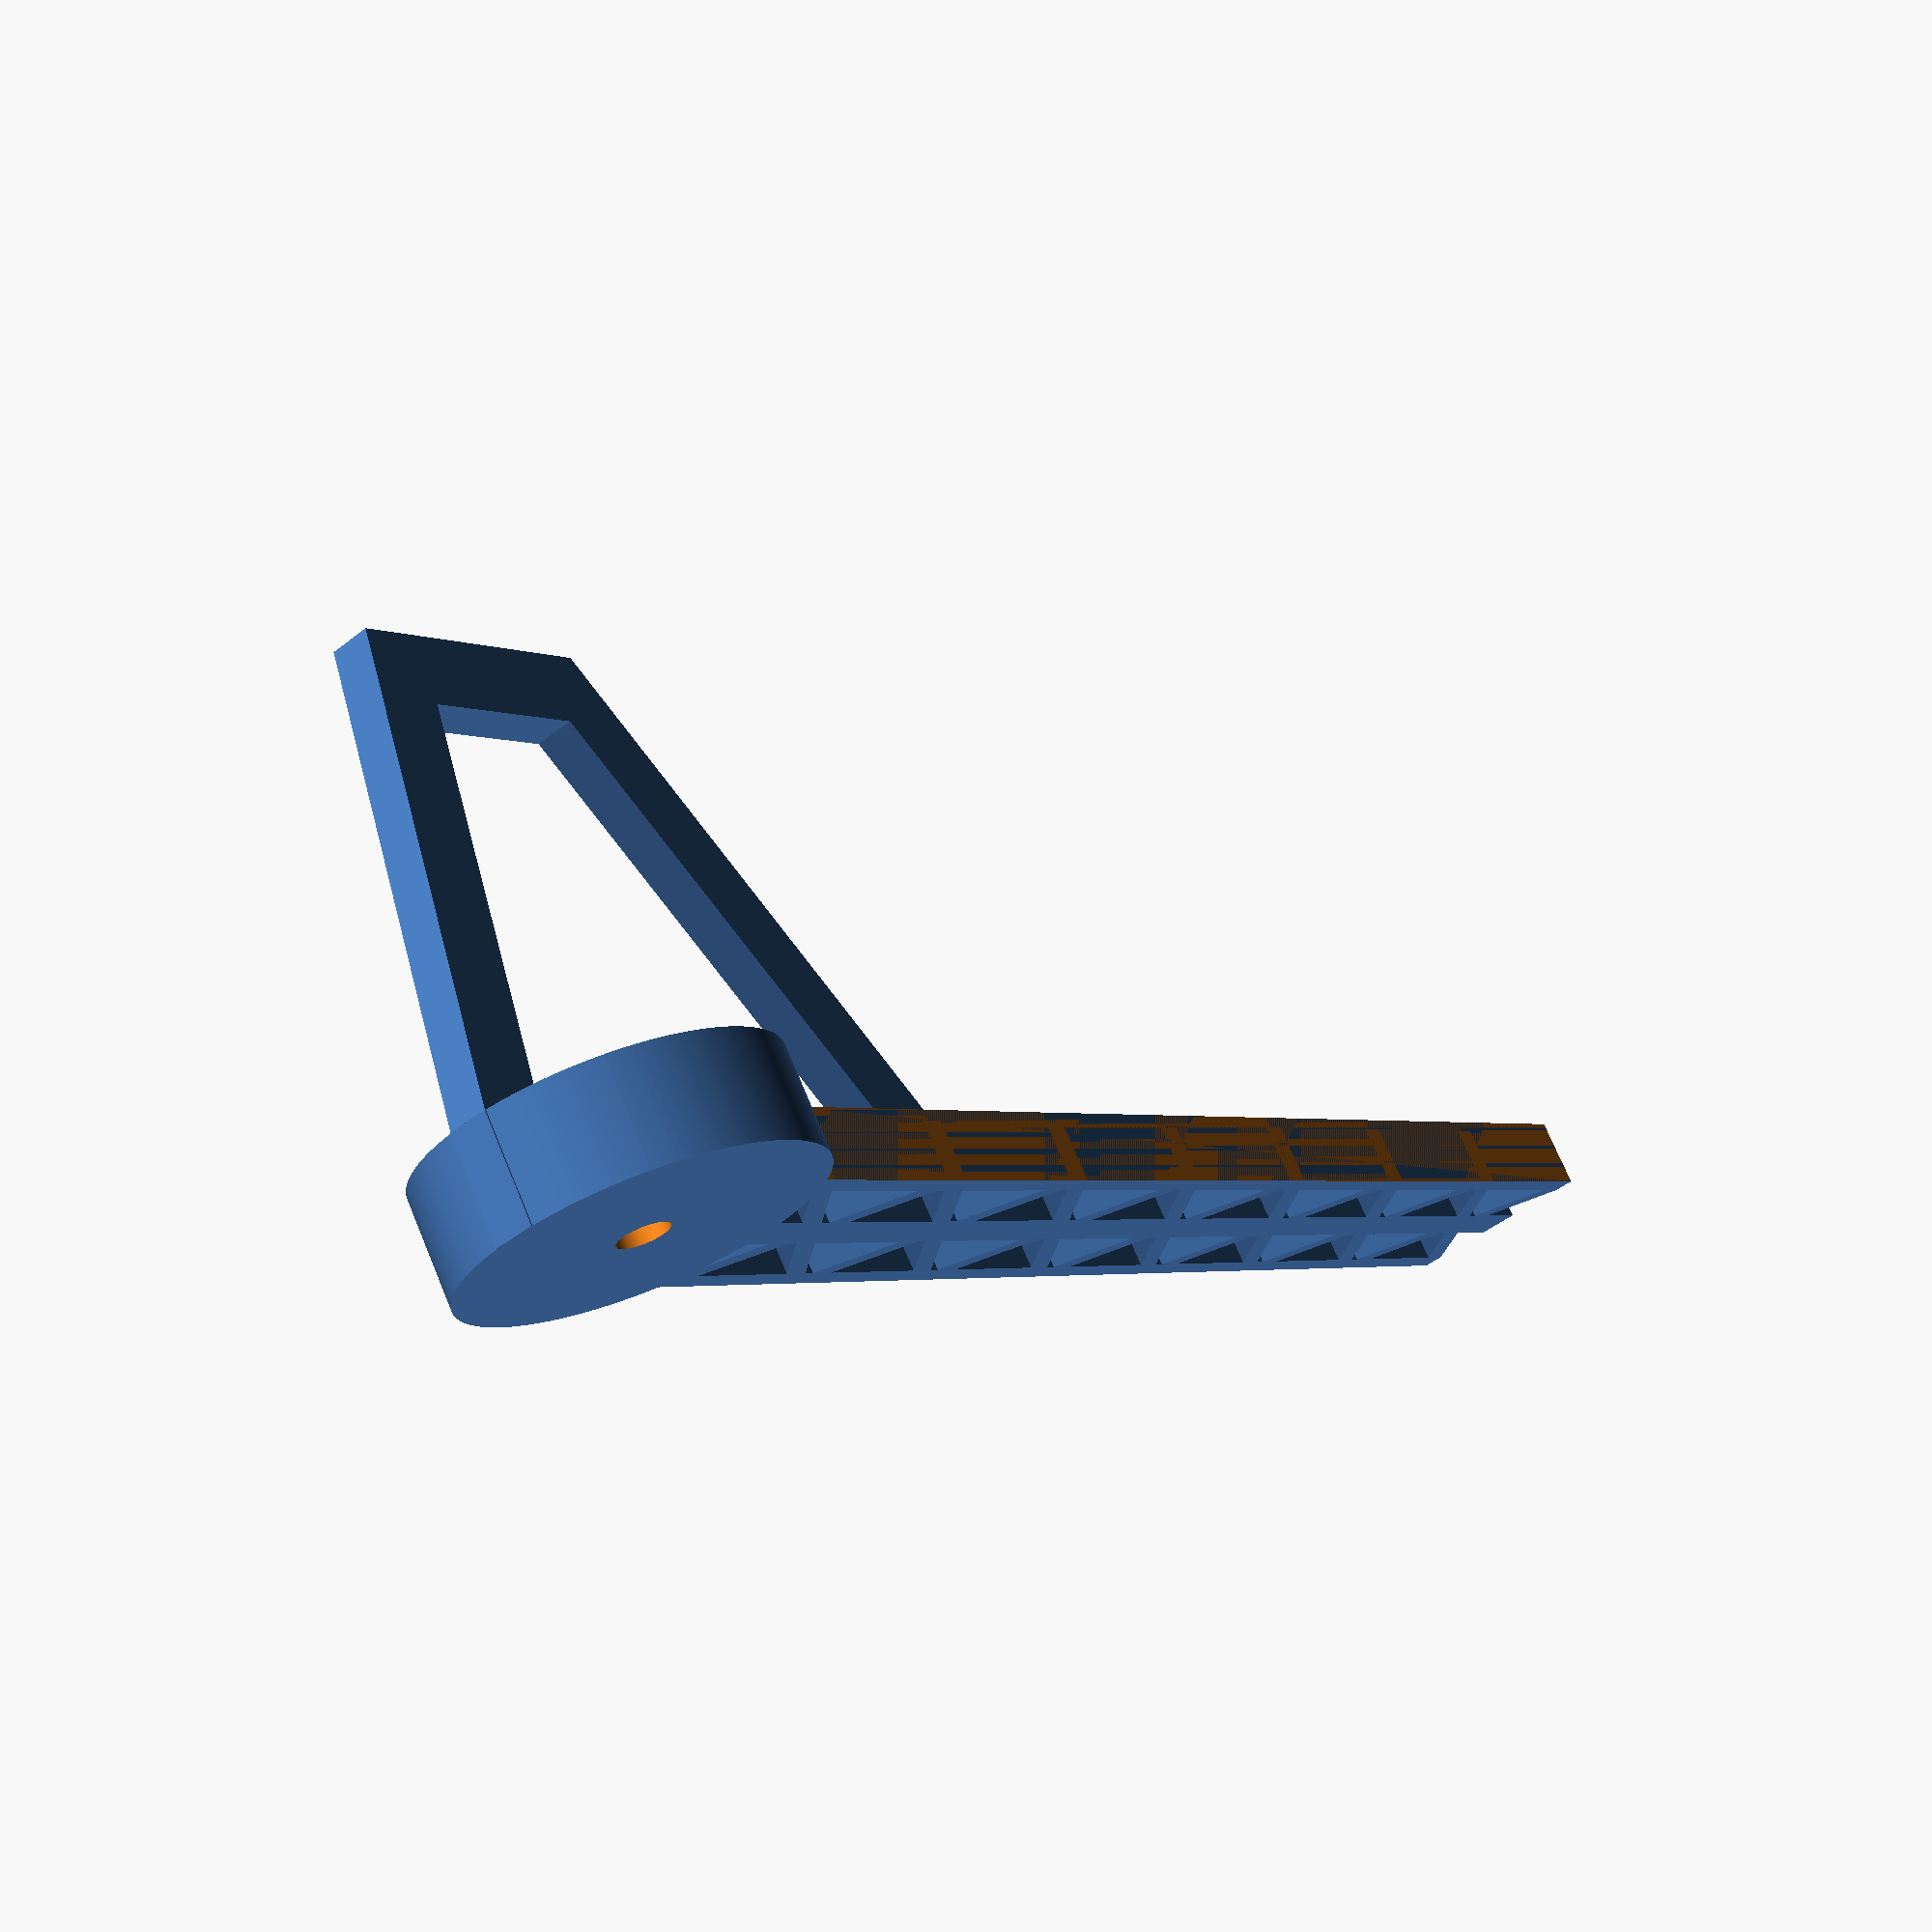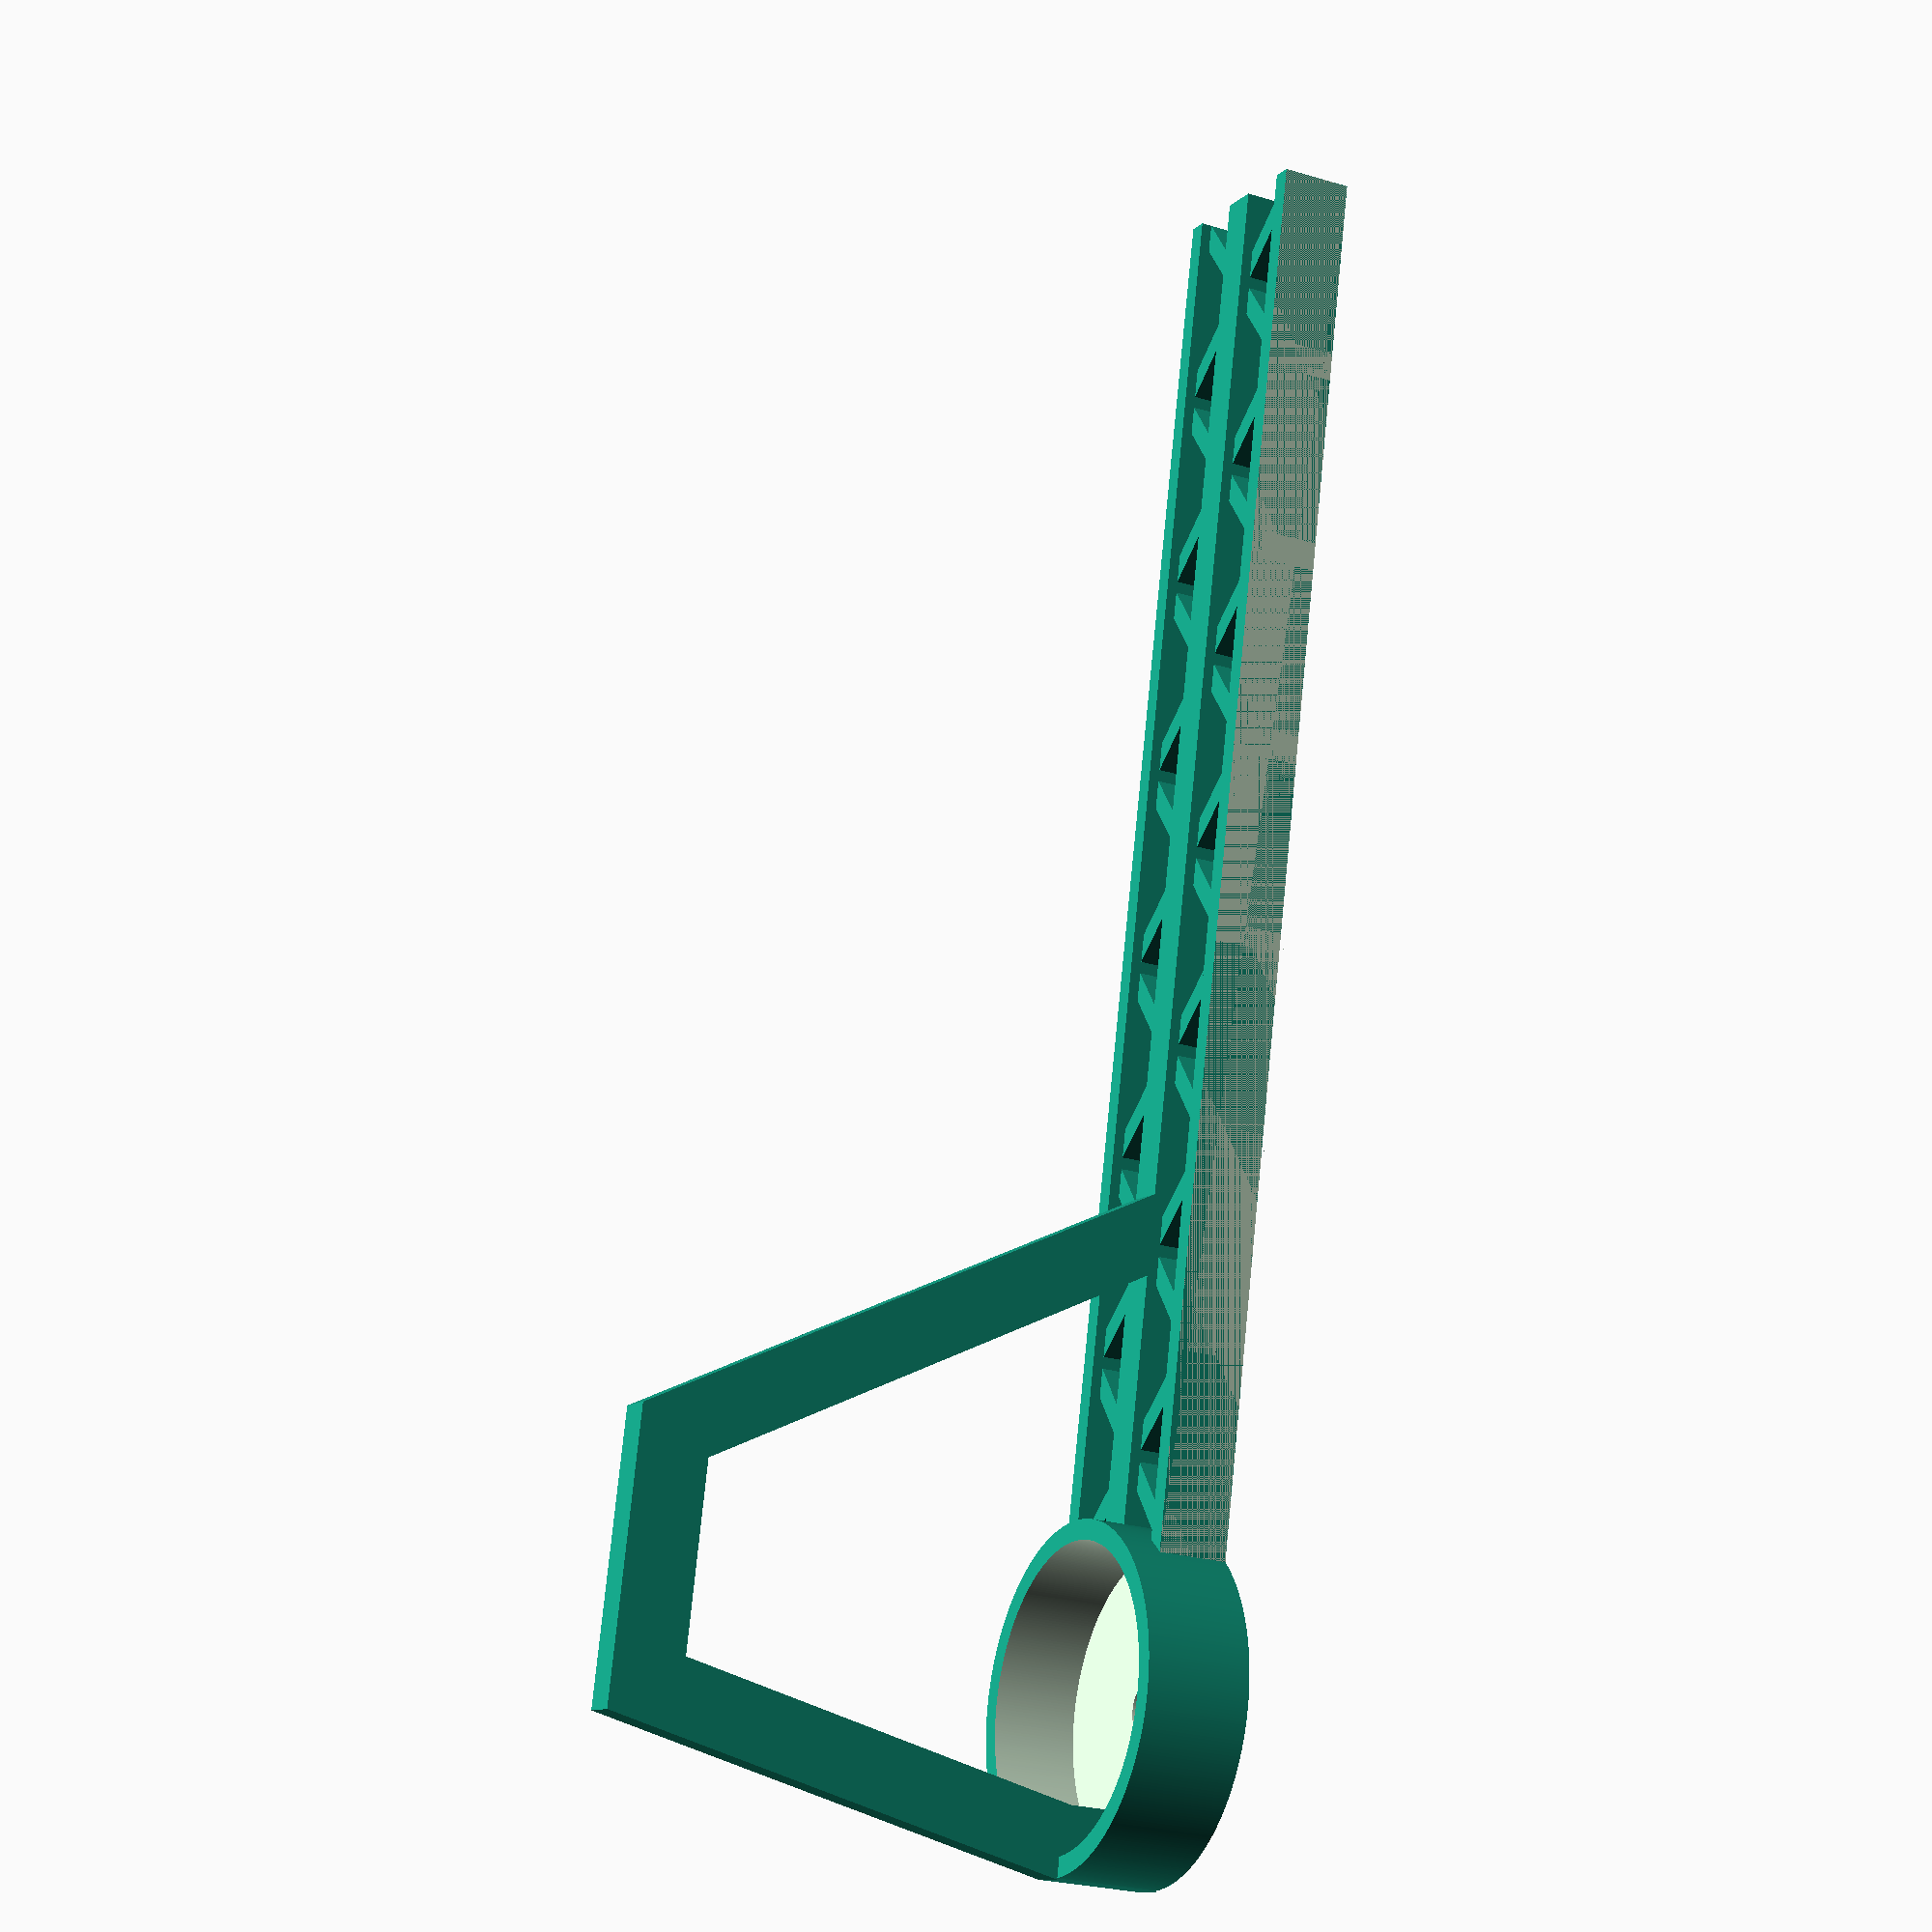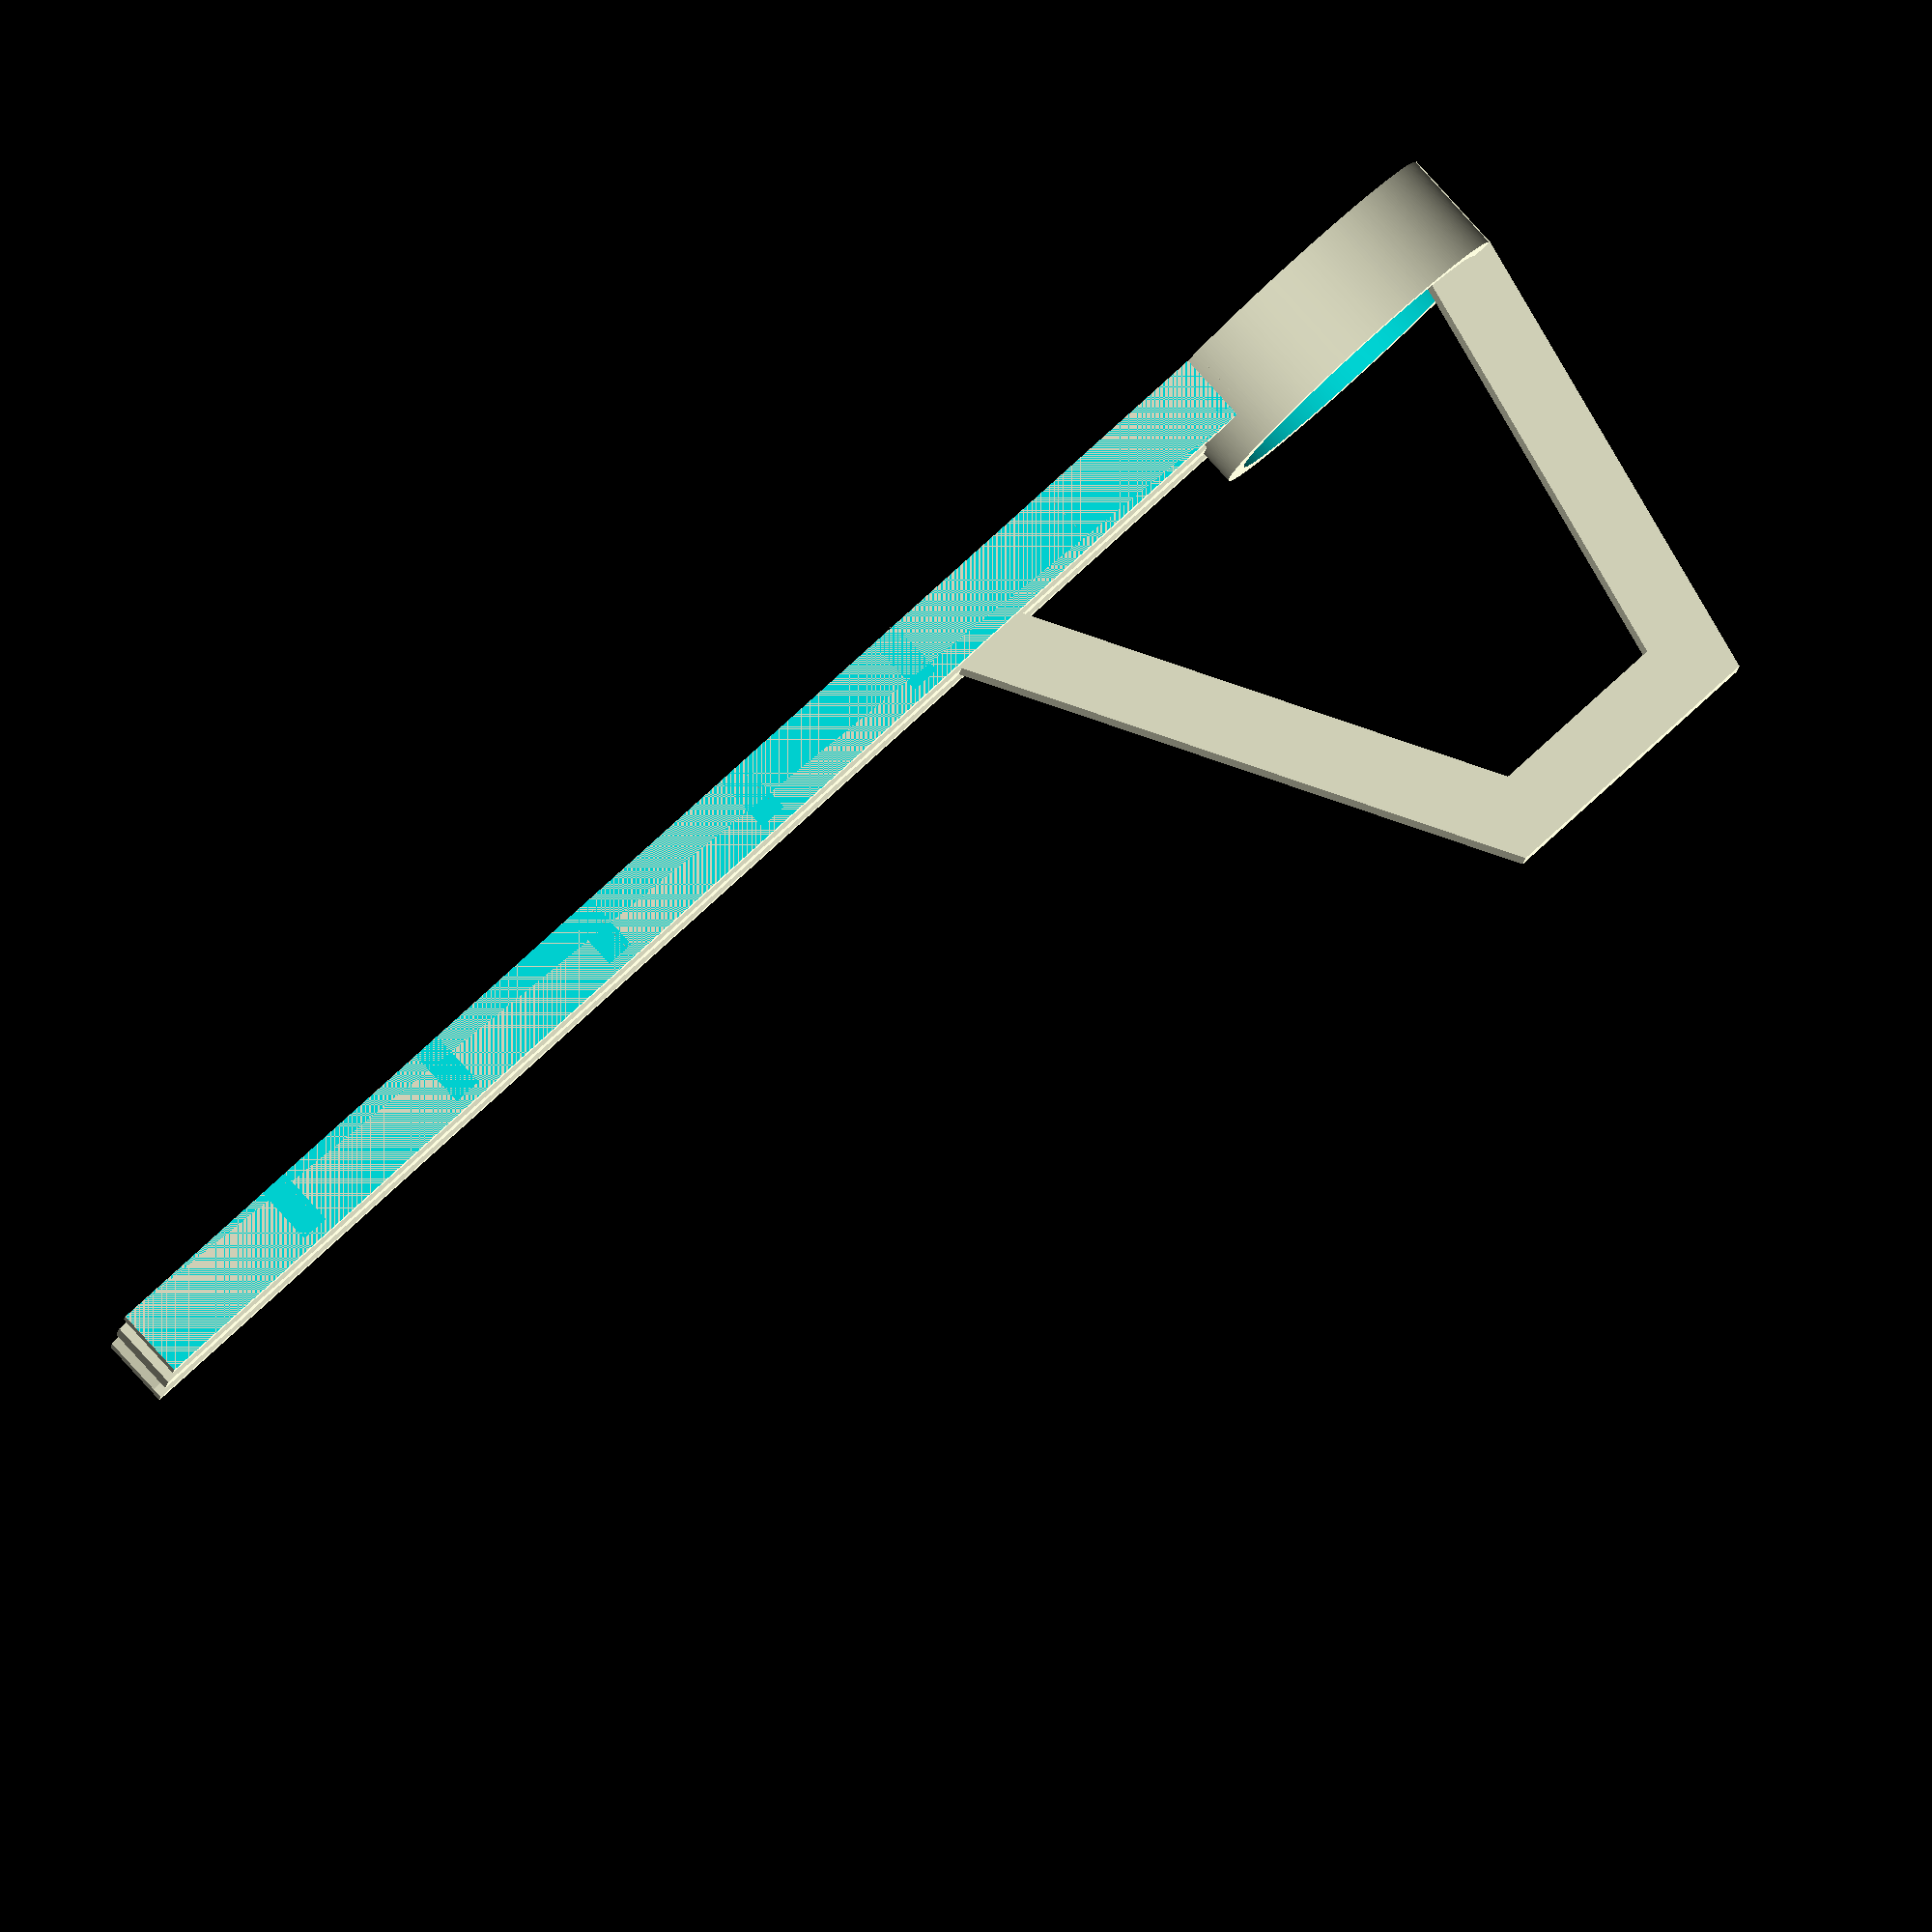
<openscad>
$fa = 1;
$fs = 0.01;


module beam(length,height, thickness) {
    scale([length,thickness,height])
    cube(1);


}



module cross(length, height, width, thickness) {
    difference() {
        translate([0,thickness,0])
        rotate([0,0,atan(width/length)])
        translate([0,-thickness,0])
        beam(sqrt(length*length+width*width), height, thickness);
        translate([0,-thickness,-0.5])
        armSides(length+width,height+1,width+2*thickness,thickness);
    }
    
    difference() {
        translate([0,width-thickness,0])
        rotate([0,0,-atan(width/length)])
        beam(sqrt(length*length+width*width), height, thickness);
        translate([0,-thickness,-0.5])
        armSides(length+width,height+1,width+2*thickness,thickness);
    }
    
}

module armSides(length,height, width, thickness) {
    beam(length, height, thickness);
    translate([0,width-thickness,0])
    beam(length, height, thickness);
}

module engineMount(radius, height, thickness, middleHoleRadius) {
    difference() {
        cylinder(h=height, r=radius);
        translate([0,0,thickness])
        cylinder(h=height, r=(radius-thickness));
        translate([0,0,-1])
        cylinder(h= height+2, r=middleHoleRadius);
    }
    
    
}

module armBeam(length,height, width, thickness, numCrosses) {
    armSides(length,height, width, thickness);
    for (i = [0:numCrosses-1])
        translate([length/numCrosses*i,0,0])
        cross(length/numCrosses, height*0.85, width, thickness);
    
    
    difference() {
        translate([0,width/2-thickness,0])
        beam(length-thickness, height, thickness*2);  
        
    }
}

module leg(length, height, thickness, legHeight, mountRadius, hOffset) {
    
   translate([-height,0,0])
   beam(height, height*1.5, 2*thickness);
    //foot
   translate([-hOffset-length,0,legHeight])
    beam(length,height,2*thickness);
    
    //outer connection
   translate([0,0,1.5*height])
    rotate([0,-atan(hOffset/(legHeight-height*1.5+height)),0])
    translate([-height,0,0])
    beam(height,sqrt(hOffset*hOffset + (legHeight-height*0.5)*(legHeight-height*0.5)),thickness*2);
    
    //inner connection
    translate([-hOffset-length*2,0,height])
    rotate([0,90-atan((legHeight)/length),0])
    beam(height, sqrt(pow(legHeight,2)+pow(length,2)) ,thickness*2);
    
}

module arm(length, height, width, thickness, engineRadius, engineHoleRadius, legHeight, legOffset) {
    armBeam(length,height,width,thickness, ceil(length/width));
    
    
    
    translate([length-thickness+engineRadius,width/2,0])
    engineMount(engineRadius+thickness, height*1.5, thickness, engineHoleRadius);
    
    translate([length+engineRadius*2,width/2-thickness,0])
    leg(length/5, height, thickness,legHeight, engineRadius+thickness, legOffset);
    
}


arm(7, 0.35, 1 , 0.1, 0.75, 0.125, 2.5, 0.5);


</openscad>
<views>
elev=288.7 azim=306.9 roll=157.4 proj=p view=solid
elev=205.4 azim=283.3 roll=115.9 proj=p view=solid
elev=94.6 azim=185.6 roll=222.4 proj=o view=wireframe
</views>
